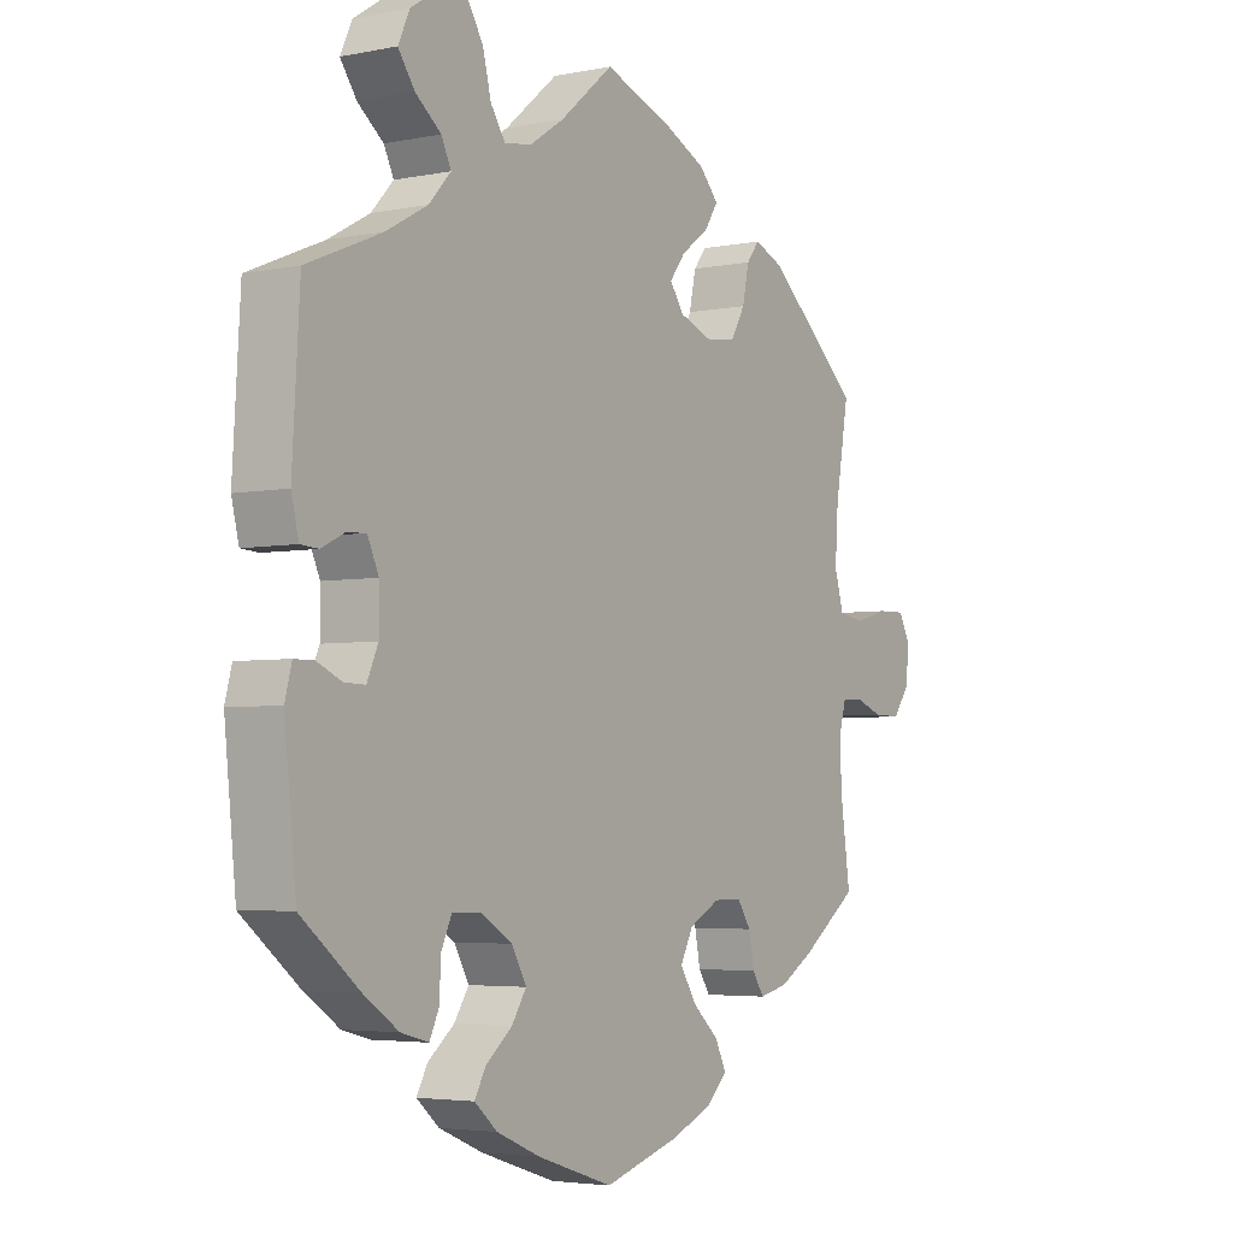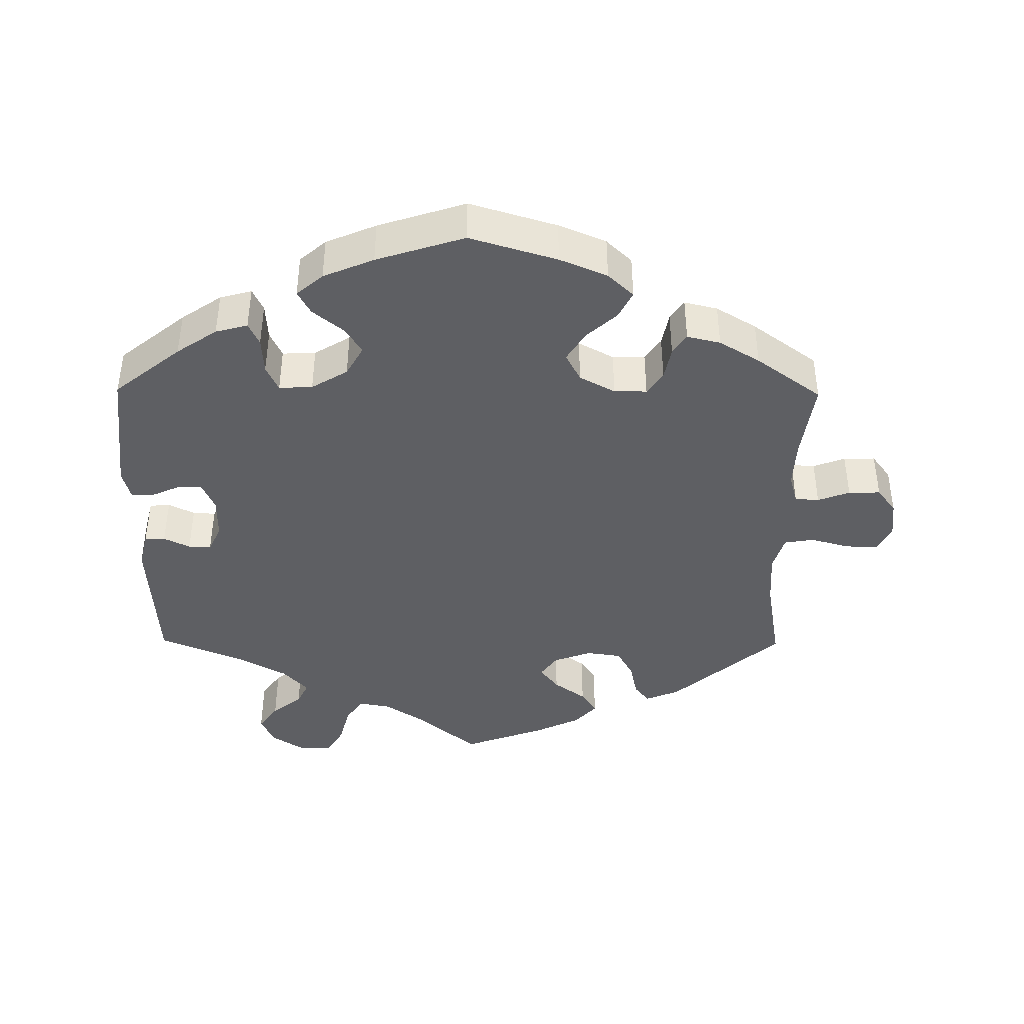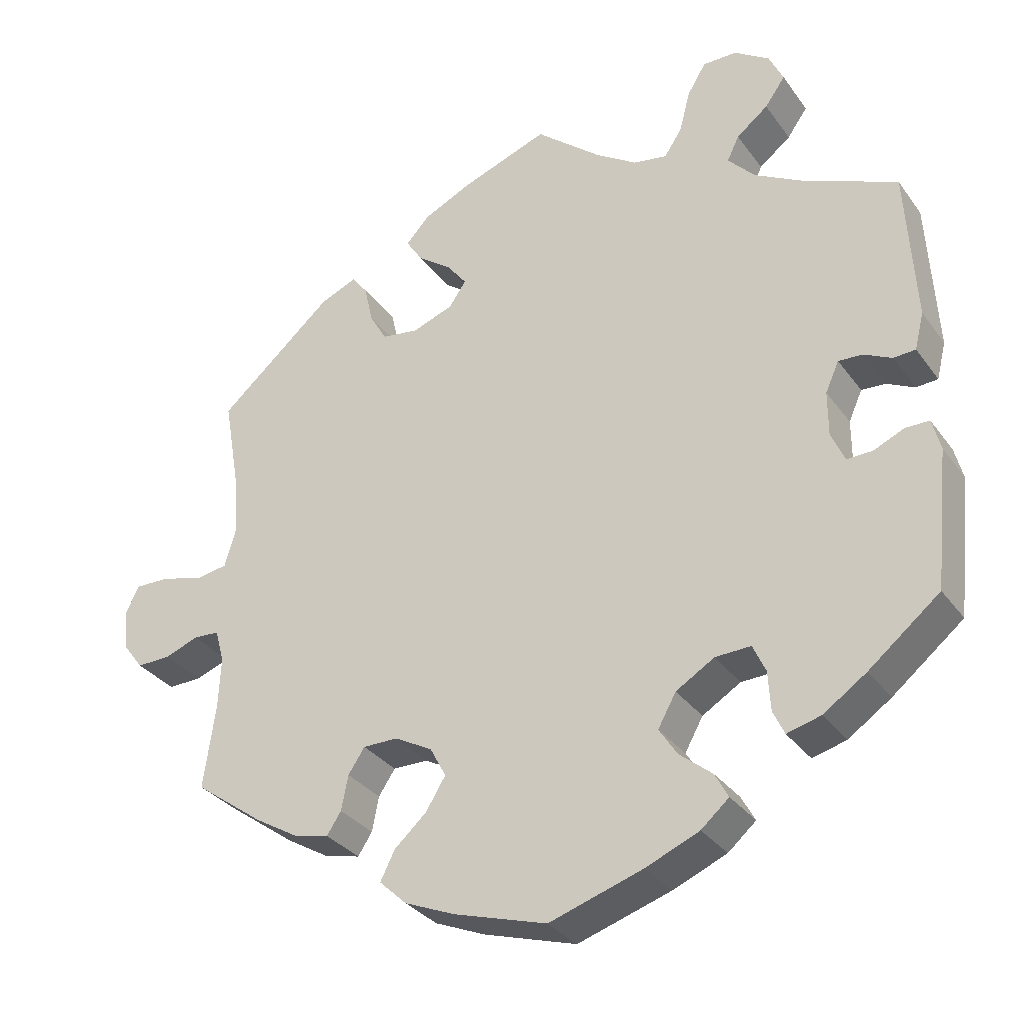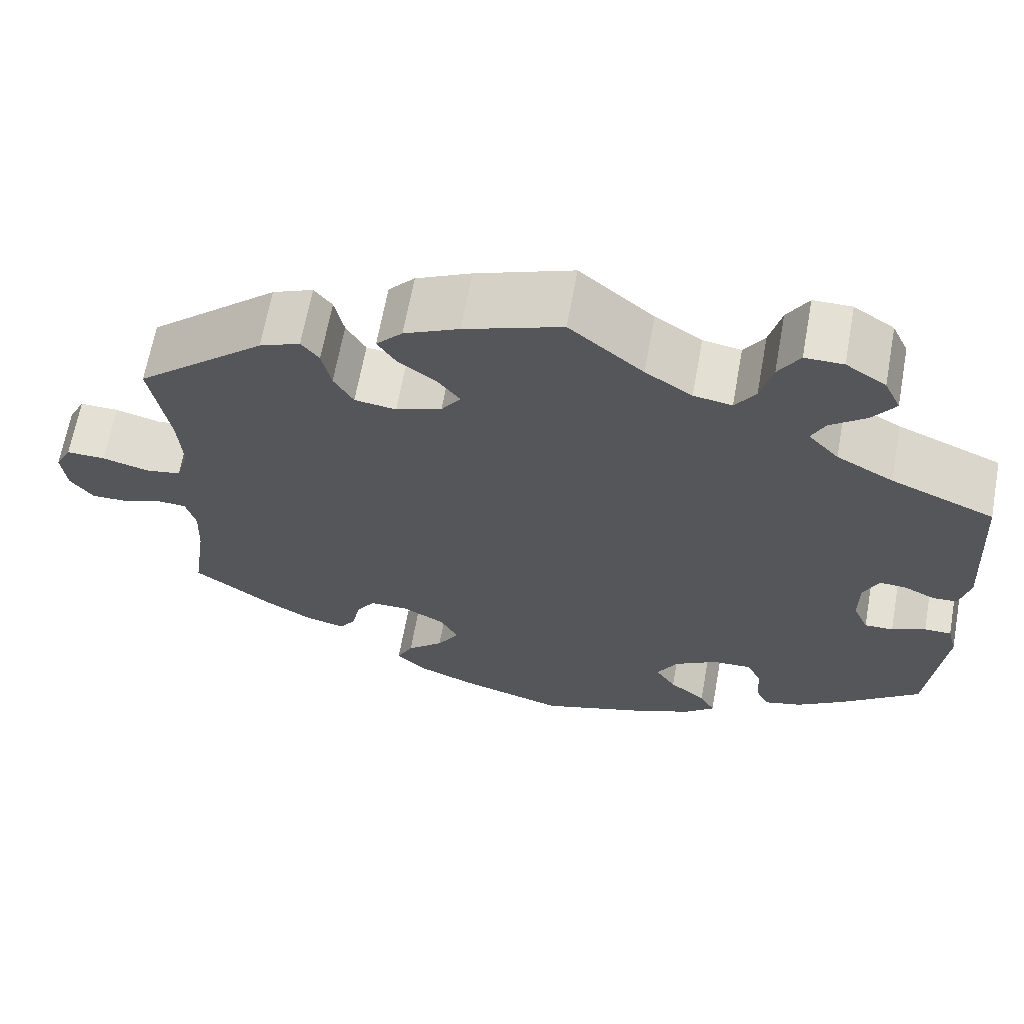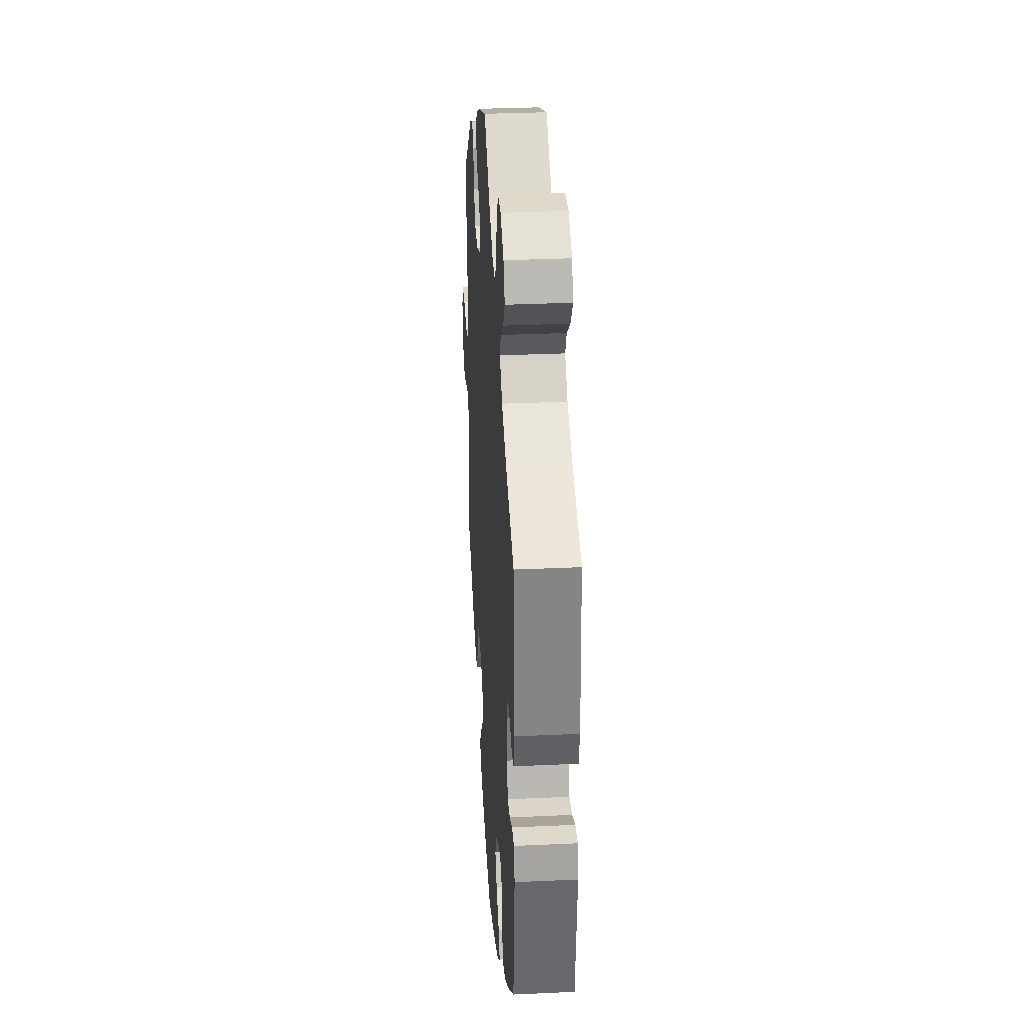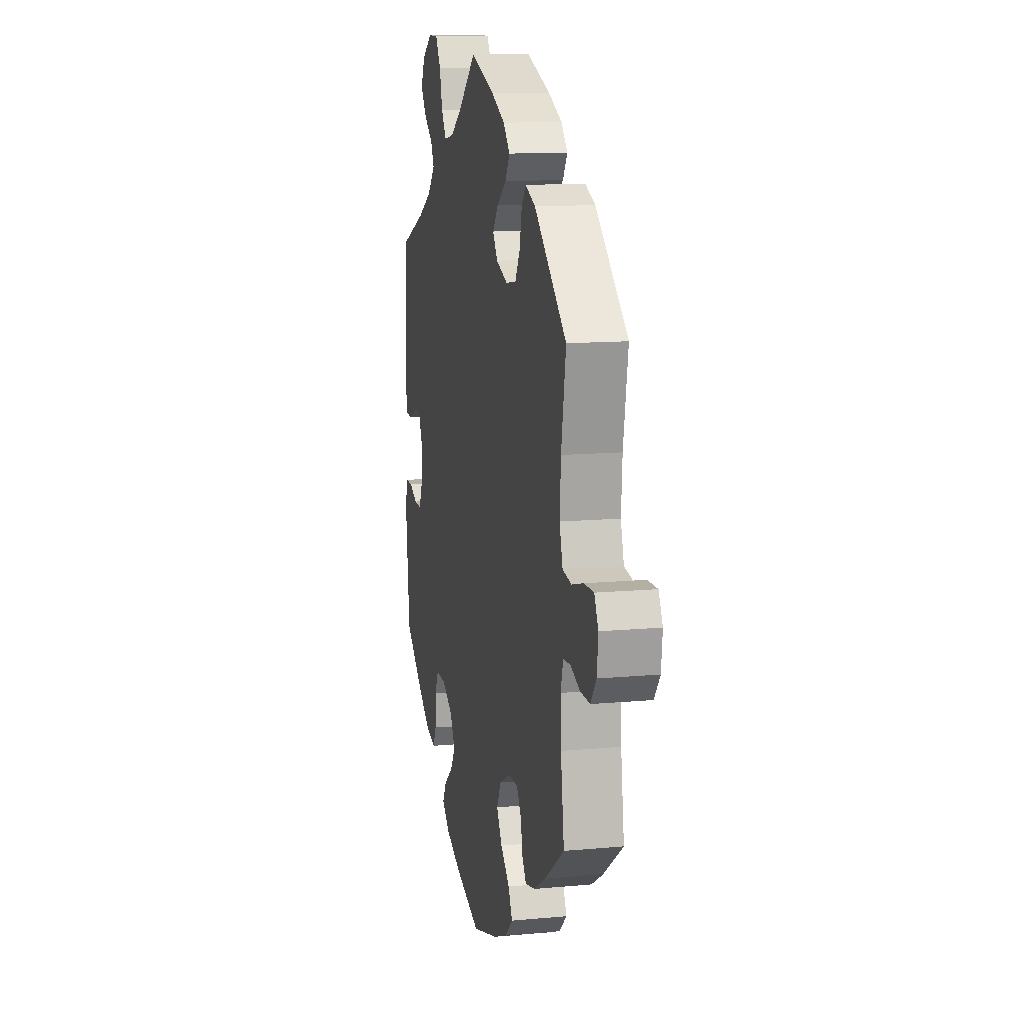
<metadata>
{"format":"obj","ext":"obj","renderer":"f3d","projection":"perspective","resolution":1024,"background":"white","views":[{"elev":-4.0,"azim":123.6,"up":"+Z"},{"elev":-41.6,"azim":179.4,"up":"+Y"},{"elev":-31.9,"azim":29.8,"up":"+Z"},{"elev":65.4,"azim":10.3,"up":"+Z"},{"elev":31.8,"azim":86.3,"up":"+Z"},{"elev":12.4,"azim":-102.3,"up":"+Z"}]}
</metadata>
<code>
v -0.122 0.07 -0.541
v -0.189 0.07 -0.513
v -0.225 0.07 -0.479
v -0.206 0.07 -0.441
v -0.163 0.07 -0.402
v -0.137 0.07 -0.36
v -0.158 0.07 -0.32
v -0.208 0.07 -0.293
v -0.254 0.07 -0.293
v -0.276 0.07 -0.326
v -0.285 0.07 -0.372
v -0.304 0.07 -0.401
v -0.351 0.07 -0.39
v -0.408 0.07 -0.356
v -0.5 0.07 -0.289
v -0.484 0.07 -0.176
v -0.481 0.07 -0.109
v -0.493 0.07 -0.066
v -0.527 0.07 -0.064
v -0.572 0.07 -0.081
v -0.617 0.07 -0.082
v -0.644 0.07 -0.046
v -0.65 0.07 0.007
v -0.631 0.07 0.044
v -0.585 0.07 0.043
v -0.53 0.07 0.028
v -0.488 0.07 0.035
v -0.473 0.07 0.086
v -0.478 0.07 0.162
v -0.5 0.07 0.289
v -0.347 0.07 0.422
v -0.299 0.07 0.442
v -0.278 0.07 0.415
v -0.267 0.07 0.364
v -0.244 0.07 0.324
v -0.195 0.07 0.317
v -0.141 0.07 0.337
v -0.118 0.07 0.37
v -0.144 0.07 0.404
v -0.189 0.07 0.437
v -0.211 0.07 0.471
v -0.18 0.07 0.505
v -0.115 0.07 0.536
v 0 0.07 0.578
v 0.087 0.07 0.505
v 0.142 0.07 0.469
v 0.187 0.07 0.461
v 0.211 0.07 0.497
v 0.225 0.07 0.552
v 0.25 0.07 0.593
v 0.295 0.07 0.593
v 0.342 0.07 0.562
v 0.361 0.07 0.521
v 0.334 0.07 0.483
v 0.292 0.07 0.45
v 0.276 0.07 0.417
v 0.312 0.07 0.378
v 0.379 0.07 0.341
v 0.501 0.07 0.29
v 0.513 0.07 0.087
v 0.501 0.07 0.038
v 0.472 0.07 0.036
v 0.435 0.07 0.054
v 0.403 0.07 0.056
v 0.385 0.07 0.016
v 0.385 0.07 -0.043
v 0.403 0.07 -0.084
v 0.437 0.07 -0.083
v 0.477 0.07 -0.065
v 0.509 0.07 -0.065
v 0.52 0.07 -0.107
v 0.501 0.07 -0.289
v 0.407 0.07 -0.365
v 0.35 0.07 -0.404
v 0.305 0.07 -0.416
v 0.29 0.07 -0.384
v 0.287 0.07 -0.332
v 0.27 0.07 -0.295
v 0.223 0.07 -0.297
v 0.172 0.07 -0.328
v 0.148 0.07 -0.371
v 0.172 0.07 -0.408
v 0.215 0.07 -0.443
v 0.233 0.07 -0.476
v 0.196 0.07 -0.508
v 0.125 0.07 -0.538
v 0.001 0.07 -0.578
v -0.122 0 -0.541
v -0.189 0 -0.513
v -0.225 0 -0.479
v -0.206 0 -0.441
v -0.163 0 -0.402
v -0.137 0 -0.36
v -0.158 0 -0.32
v -0.208 0 -0.293
v -0.254 0 -0.293
v -0.276 0 -0.326
v -0.285 0 -0.372
v -0.304 0 -0.401
v -0.351 0 -0.39
v -0.408 0 -0.356
v -0.5 0 -0.289
v -0.484 0 -0.176
v -0.481 0 -0.109
v -0.493 0 -0.066
v -0.527 0 -0.064
v -0.572 0 -0.081
v -0.617 0 -0.082
v -0.644 0 -0.046
v -0.65 0 0.007
v -0.631 0 0.044
v -0.585 0 0.043
v -0.53 0 0.028
v -0.488 0 0.035
v -0.473 0 0.086
v -0.478 0 0.162
v -0.5 0 0.289
v -0.347 0 0.422
v -0.299 0 0.442
v -0.278 0 0.415
v -0.267 0 0.364
v -0.244 0 0.324
v -0.195 0 0.317
v -0.141 0 0.337
v -0.118 0 0.37
v -0.144 0 0.404
v -0.189 0 0.437
v -0.211 0 0.471
v -0.18 0 0.505
v -0.115 0 0.536
v 0 0 0.578
v 0.087 0 0.505
v 0.142 0 0.469
v 0.187 0 0.461
v 0.211 0 0.497
v 0.225 0 0.552
v 0.25 0 0.593
v 0.295 0 0.593
v 0.342 0 0.562
v 0.361 0 0.521
v 0.334 0 0.483
v 0.292 0 0.45
v 0.276 0 0.417
v 0.312 0 0.378
v 0.379 0 0.341
v 0.501 0 0.29
v 0.513 0 0.087
v 0.501 0 0.038
v 0.472 0 0.036
v 0.435 0 0.054
v 0.403 0 0.056
v 0.385 0 0.016
v 0.385 0 -0.043
v 0.403 0 -0.084
v 0.437 0 -0.083
v 0.477 0 -0.065
v 0.509 0 -0.065
v 0.52 0 -0.107
v 0.501 0 -0.289
v 0.407 0 -0.365
v 0.35 0 -0.404
v 0.305 0 -0.416
v 0.29 0 -0.384
v 0.287 0 -0.332
v 0.27 0 -0.295
v 0.223 0 -0.297
v 0.172 0 -0.328
v 0.148 0 -0.371
v 0.172 0 -0.408
v 0.215 0 -0.443
v 0.233 0 -0.476
v 0.196 0 -0.508
v 0.125 0 -0.538
v 0.001 0 -0.578
f 82 83 84 85
f 81 82 85 86
f 74 75 76 77
f 74 77 78
f 73 74 78
f 72 73 78
f 71 72 78
f 68 69 70 71
f 67 68 71 78
f 66 67 78 79
f 60 61 62 63
f 58 59 60 63
f 57 58 63 64
f 56 57 64 65
f 52 53 54 55
f 52 55 56
f 51 52 56
f 48 49 50 51
f 47 48 51 56
f 46 47 56 65
f 42 43 44 45
f 39 40 41 42
f 38 39 42 45
f 37 38 45 46
f 31 32 33 34
f 29 30 31 34
f 28 29 34 35
f 27 28 35 36
f 23 24 25 26
f 23 26 27
f 22 23 27
f 19 20 21 22
f 18 19 22 27
f 17 18 27 36
f 13 14 15 16
f 10 11 12 13
f 9 10 13 16
f 8 9 16 17
f 2 3 4 5
f 2 5 6
f 1 2 6
f 81 86 87 1
f 65 66 79 80
f 37 46 65 80
f 7 8 17 36
f 6 7 36 37
f 37 80 81
f 1 6 37 81
f 172 171 170 169
f 173 172 169 168
f 164 163 162 161
f 165 164 161
f 165 161 160
f 165 160 159
f 165 159 158
f 158 157 156 155
f 165 158 155 154
f 166 165 154 153
f 150 149 148 147
f 150 147 146 145
f 151 150 145 144
f 152 151 144 143
f 142 141 140 139
f 143 142 139
f 143 139 138
f 138 137 136 135
f 143 138 135 134
f 152 143 134 133
f 132 131 130 129
f 129 128 127 126
f 132 129 126 125
f 133 132 125 124
f 121 120 119 118
f 121 118 117 116
f 122 121 116 115
f 123 122 115 114
f 113 112 111 110
f 114 113 110
f 114 110 109
f 109 108 107 106
f 114 109 106 105
f 123 114 105 104
f 103 102 101 100
f 100 99 98 97
f 103 100 97 96
f 104 103 96 95
f 92 91 90 89
f 93 92 89
f 93 89 88
f 88 174 173 168
f 167 166 153 152
f 167 152 133 124
f 123 104 95 94
f 124 123 94 93
f 168 167 124
f 168 124 93 88
f 1 88 89 2
f 2 89 90 3
f 3 90 91 4
f 4 91 92 5
f 5 92 93 6
f 6 93 94 7
f 7 94 95 8
f 8 95 96 9
f 9 96 97 10
f 10 97 98 11
f 11 98 99 12
f 12 99 100 13
f 13 100 101 14
f 14 101 102 15
f 15 102 103 16
f 16 103 104 17
f 17 104 105 18
f 18 105 106 19
f 19 106 107 20
f 20 107 108 21
f 21 108 109 22
f 22 109 110 23
f 23 110 111 24
f 24 111 112 25
f 25 112 113 26
f 26 113 114 27
f 27 114 115 28
f 28 115 116 29
f 29 116 117 30
f 30 117 118 31
f 31 118 119 32
f 32 119 120 33
f 33 120 121 34
f 34 121 122 35
f 35 122 123 36
f 36 123 124 37
f 37 124 125 38
f 38 125 126 39
f 39 126 127 40
f 40 127 128 41
f 41 128 129 42
f 42 129 130 43
f 43 130 131 44
f 44 131 132 45
f 45 132 133 46
f 46 133 134 47
f 47 134 135 48
f 48 135 136 49
f 49 136 137 50
f 50 137 138 51
f 51 138 139 52
f 52 139 140 53
f 53 140 141 54
f 54 141 142 55
f 55 142 143 56
f 56 143 144 57
f 57 144 145 58
f 58 145 146 59
f 59 146 147 60
f 60 147 148 61
f 61 148 149 62
f 62 149 150 63
f 63 150 151 64
f 64 151 152 65
f 65 152 153 66
f 66 153 154 67
f 67 154 155 68
f 68 155 156 69
f 69 156 157 70
f 70 157 158 71
f 71 158 159 72
f 72 159 160 73
f 73 160 161 74
f 74 161 162 75
f 75 162 163 76
f 76 163 164 77
f 77 164 165 78
f 78 165 166 79
f 79 166 167 80
f 80 167 168 81
f 81 168 169 82
f 82 169 170 83
f 83 170 171 84
f 84 171 172 85
f 85 172 173 86
f 86 173 174 87
f 87 174 88 1

</code>
